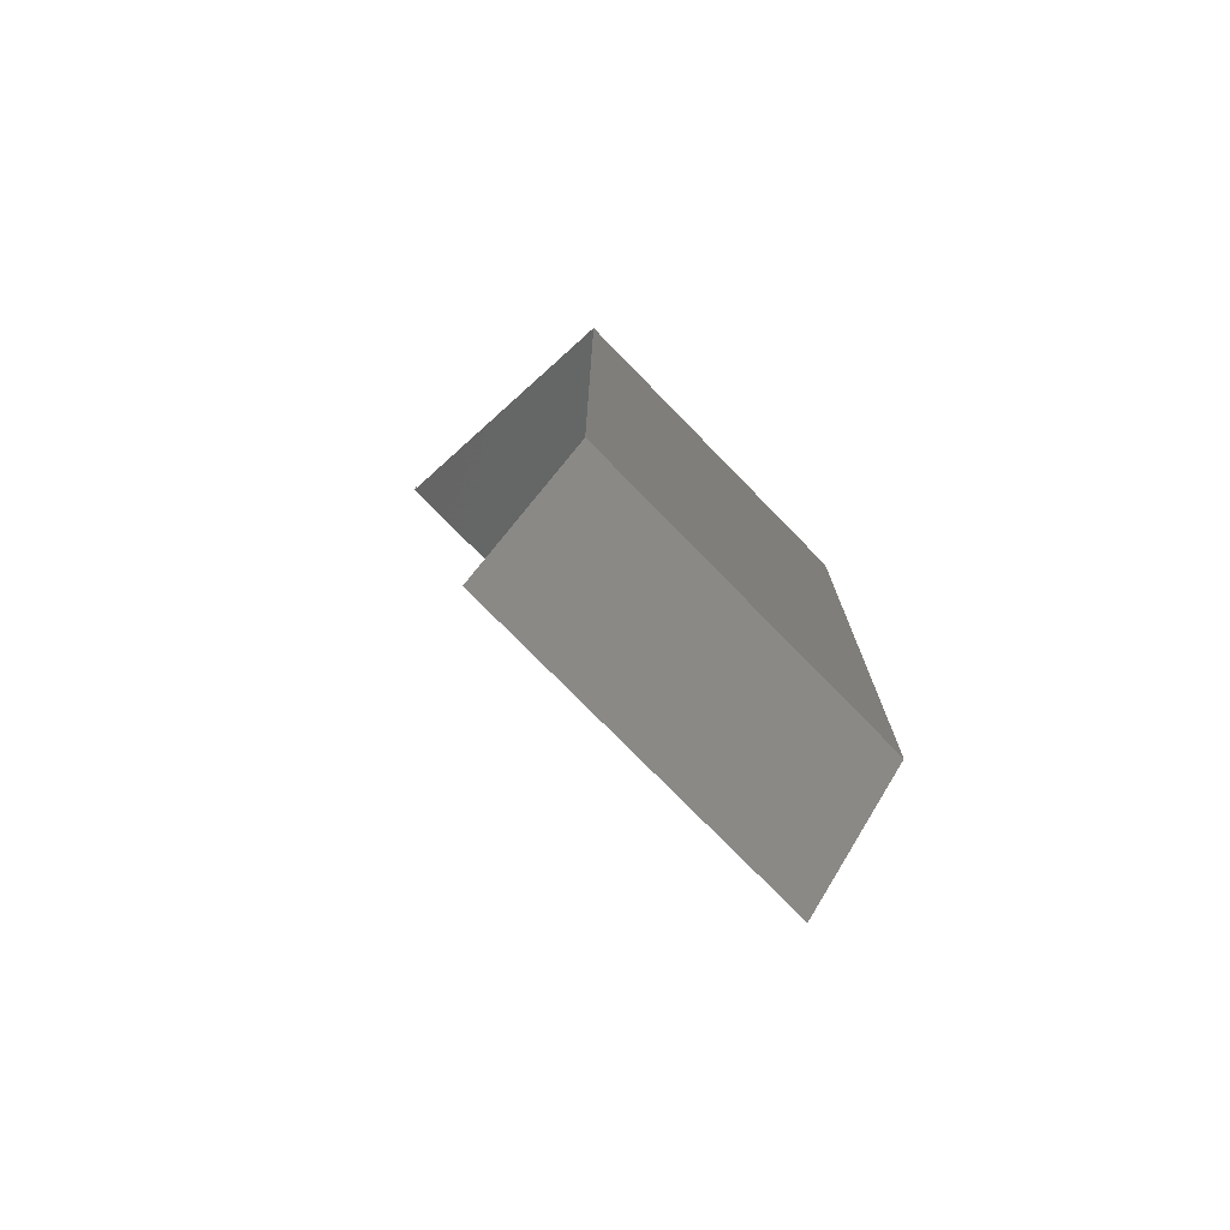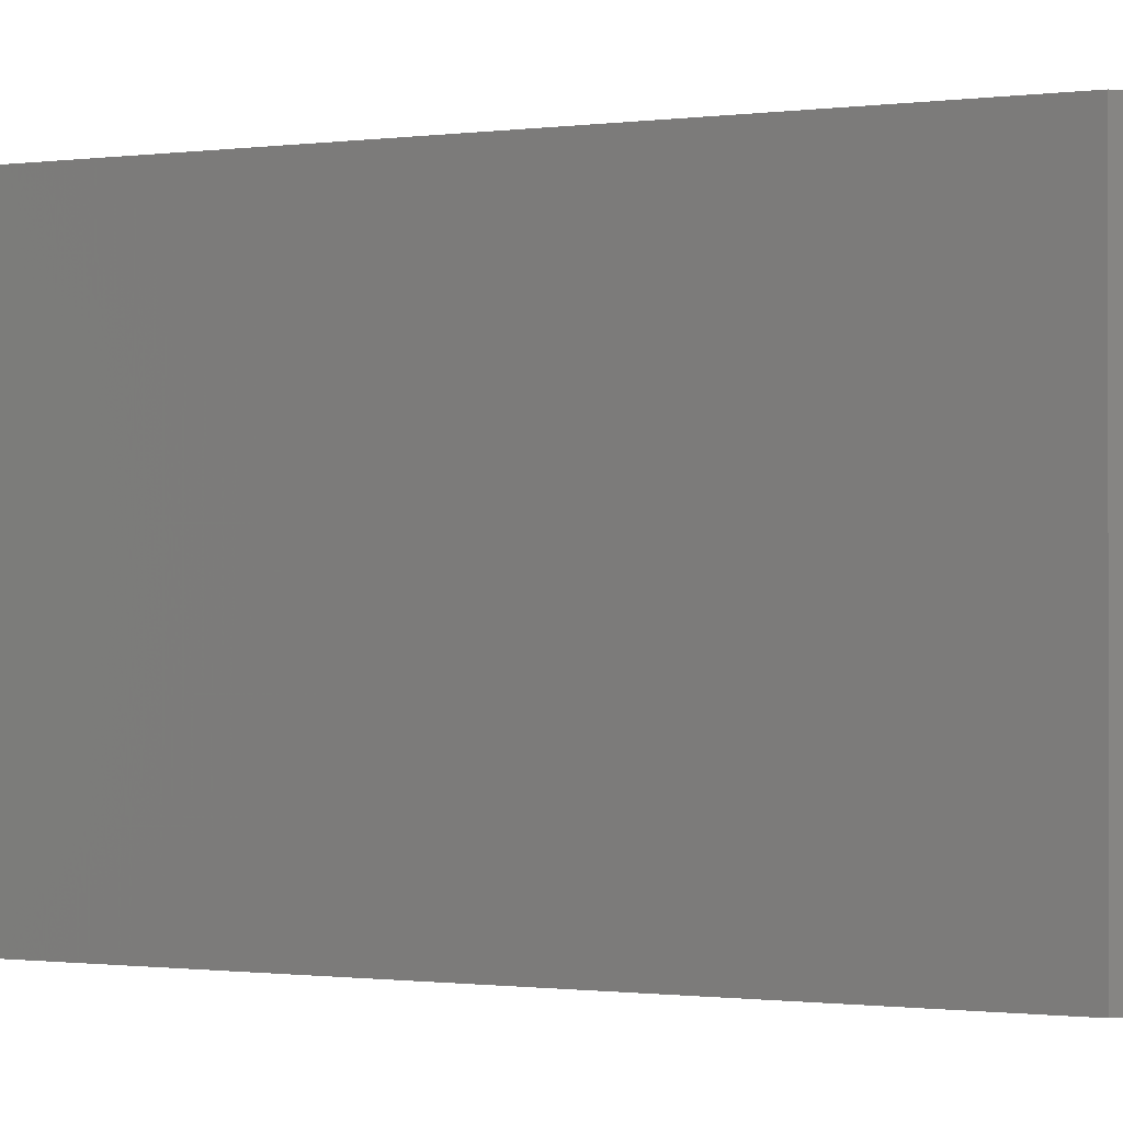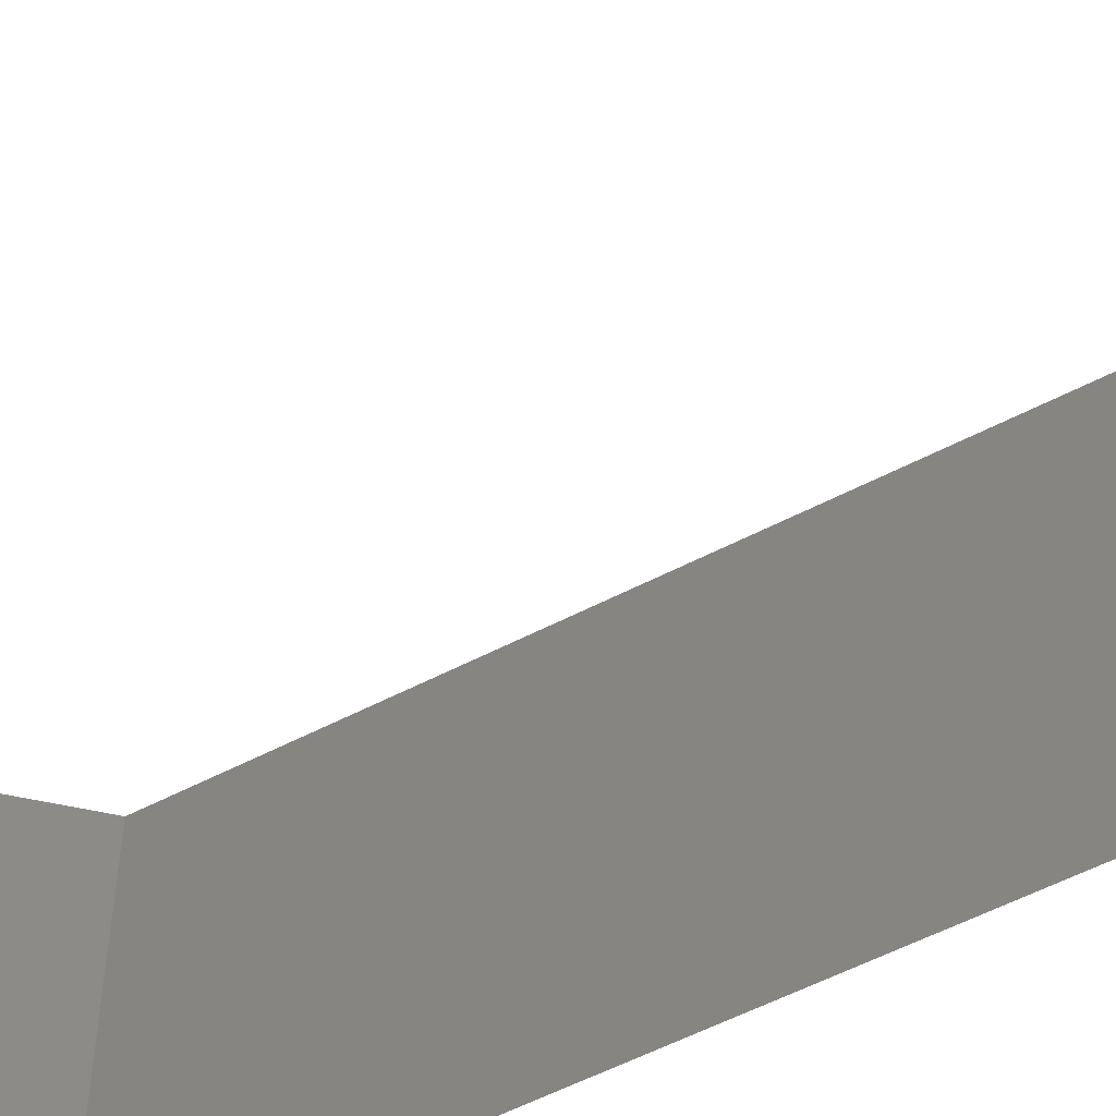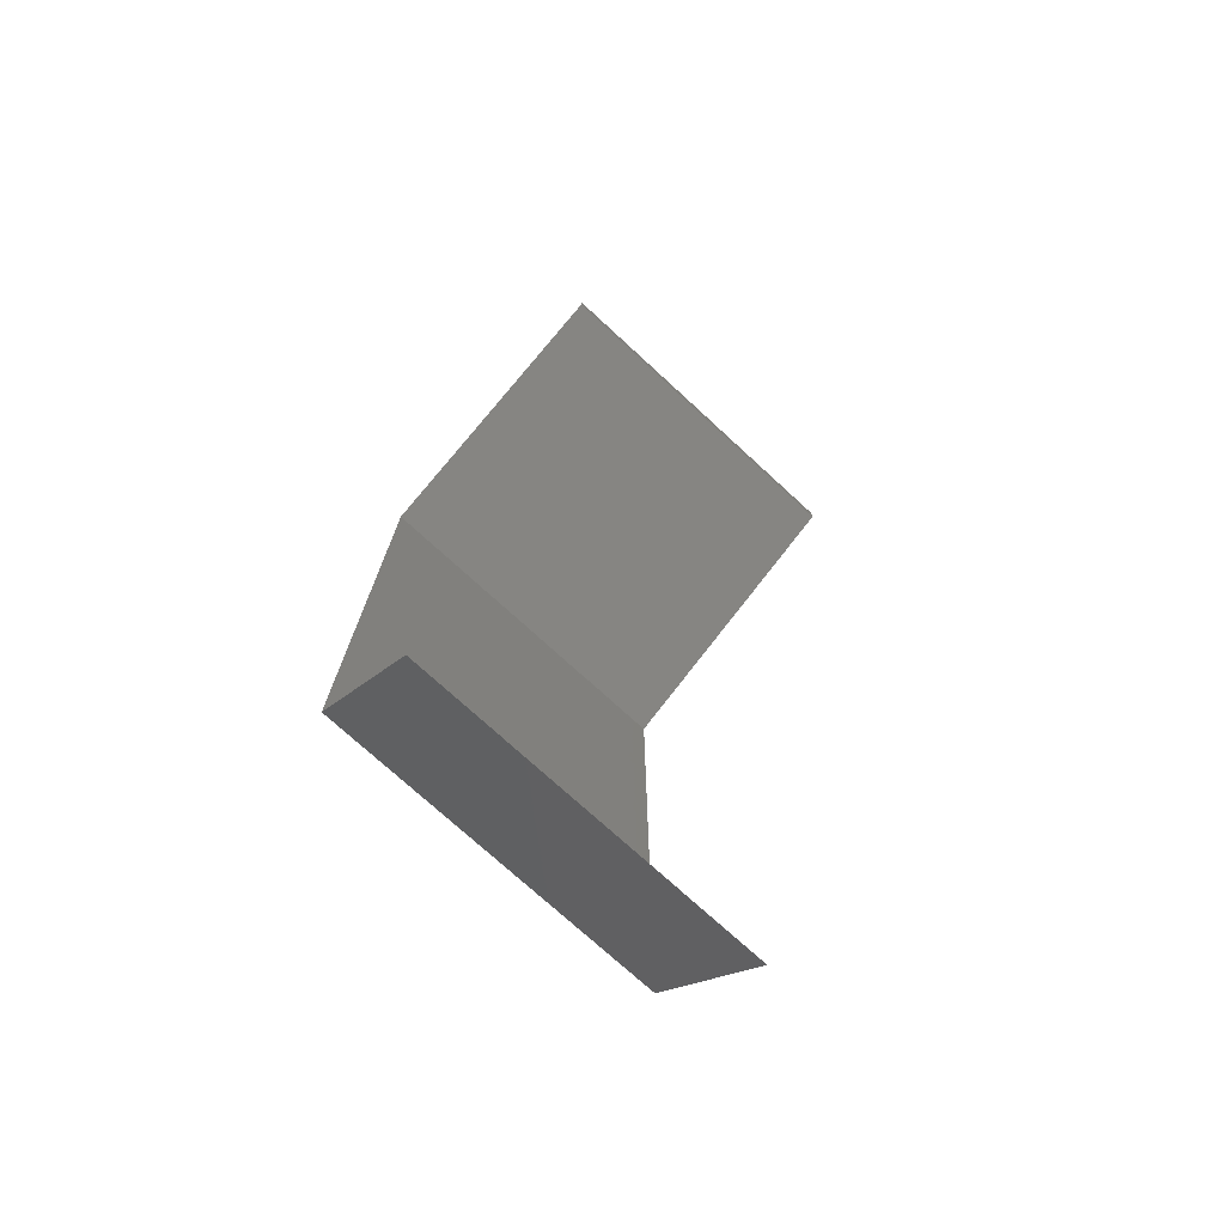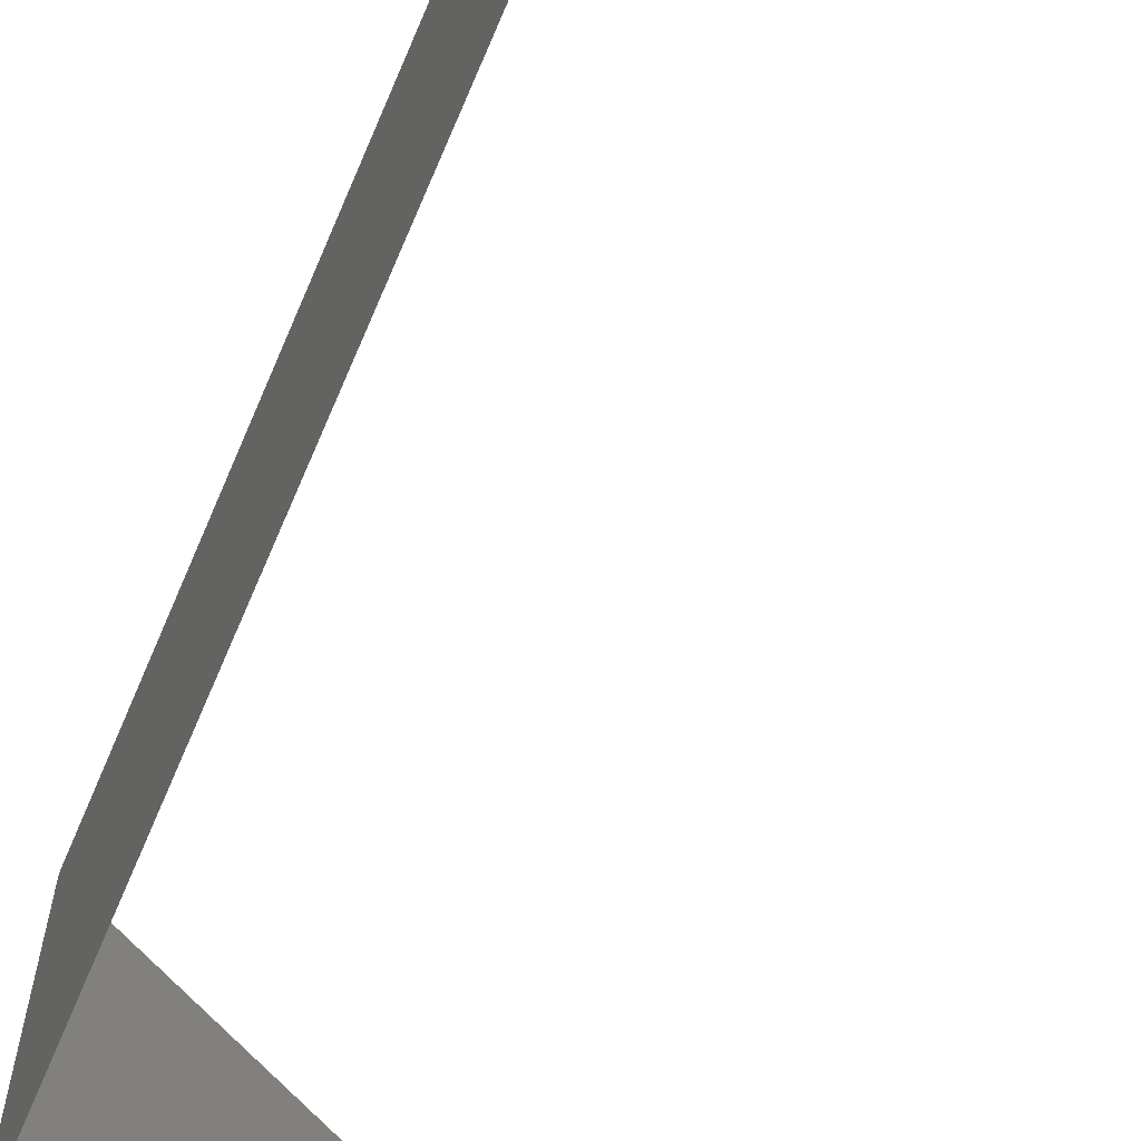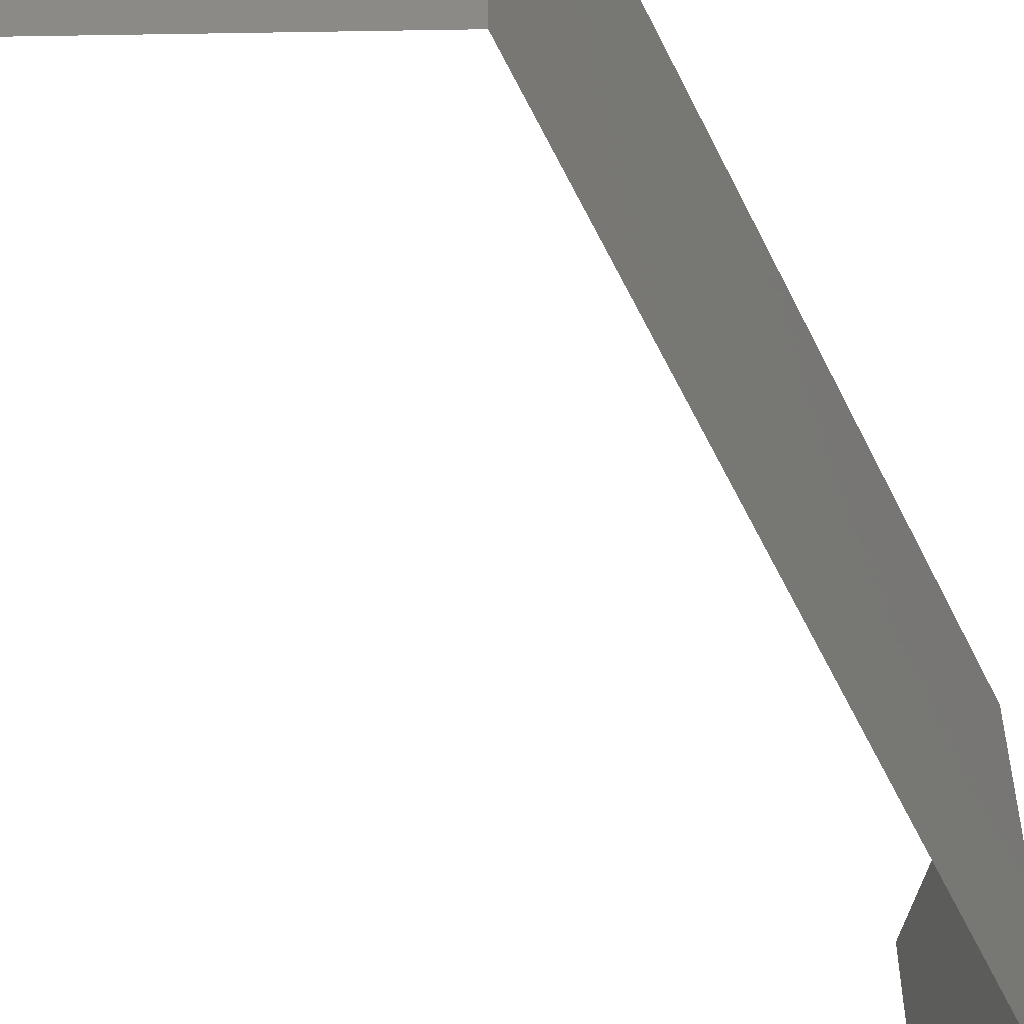
<metadata>
{"format":"stl","ext":"stl","renderer":"f3d","projection":"perspective","resolution":1024,"background":"white","views":[{"elev":-75.3,"azim":-135.7,"up":"+Y"},{"elev":-0.6,"azim":-57.8,"up":"+Z"},{"elev":-55.3,"azim":118.9,"up":"+Z"},{"elev":-74.0,"azim":47.4,"up":"+Y"},{"elev":-67.5,"azim":-23.0,"up":"+Z"},{"elev":-57.5,"azim":-154.3,"up":"+Z"}]}
</metadata>
<code>
# stl→obj: 45 verts, 66 faces
v 0.04 0.05895 0
v 0.04 0.06 0
v 0.04 0.06 0.01
v 0.04 0.05895 0.01
v 0.04 0.06 0.02
v 0.04 0.05895 0.02
v 0.024 0.05158 0.02
v 0.03087 0.05474 0.01222
v 0.032 0.05526 0.02
v 0.024 0.05158 0.01
v 0.0345 0.05641 0.006454
v 0.03586 0.05704 0.0149
v 0.024 0.05158 0
v 0.02907 0.05391 0.005735
v 0.032 0.05526 0
v 0.024 0.04421 0.01
v 0.024 0.04789 0.005
v 0.024 0.04789 0.015
v 0.024 0.04421 0.02
v 0.024 0.04421 0
v 0.024 0.03684 0.01
v 0.024 0.04053 0.005
v 0.024 0.03684 0.02
v 0.024 0.04053 0.015
v 0.024 0.03684 0
v 0.024 0.03316 0.005
v 0.024 0.02947 0
v 0.024 0.02947 0.02
v 0.024 0.03316 0.015
v 0.024 0.02947 0.01
v 0.024 0.02579 0.015
v 0.024 0.0221 0.01
v 0.024 0.02579 0.005
v 0.024 0.0221 0
v 0.024 0.0221 0.02
v 0.024 0.01842 0.015
v 0.024 0.01474 0.01
v 0.024 0.01842 0.005
v 0.024 0.01474 0
v 0.024 0.01474 0.02
v 0.02733 0.01105 0.015
v 0.03066 0.007368 0
v 0.02733 0.01105 0.005
v 0.03066 0.007368 0.01
v 0.03066 0.007368 0.02
f 1 2 3
f 4 5 6
f 3 5 4
f 1 3 4
f 7 8 9
f 10 8 7
f 4 11 1
f 6 12 4
f 13 14 10
f 1 11 15
f 9 12 6
f 15 14 13
f 11 12 8
f 4 12 11
f 14 11 8
f 14 8 10
f 8 12 9
f 15 11 14
f 16 17 10
f 10 18 16
f 19 18 7
f 13 17 20
f 10 17 13
f 7 18 10
f 20 17 16
f 16 18 19
f 21 22 16
f 23 24 19
f 16 24 21
f 20 22 25
f 16 22 20
f 19 24 16
f 25 22 21
f 21 24 23
f 25 26 27
f 28 29 23
f 21 29 30
f 30 26 21
f 21 26 25
f 23 29 21
f 27 26 30
f 30 29 28
f 30 31 32
f 27 33 34
f 32 33 30
f 35 31 28
f 30 33 27
f 28 31 30
f 34 33 32
f 32 31 35
f 32 36 37
f 34 38 39
f 37 38 32
f 40 36 35
f 32 38 34
f 35 36 32
f 39 38 37
f 37 36 40
f 40 41 37
f 42 43 44
f 44 41 45
f 37 43 39
f 44 43 37
f 39 43 42
f 45 41 40
f 37 41 44

</code>
